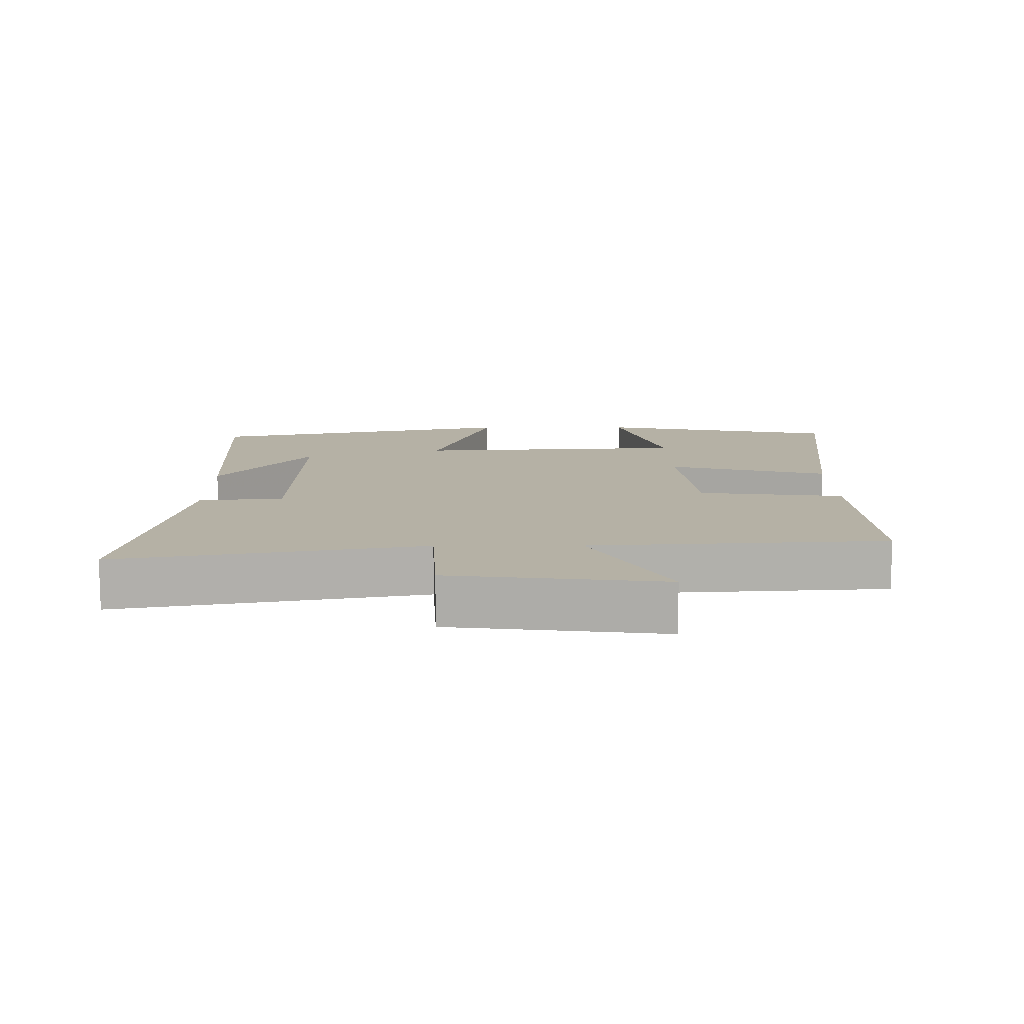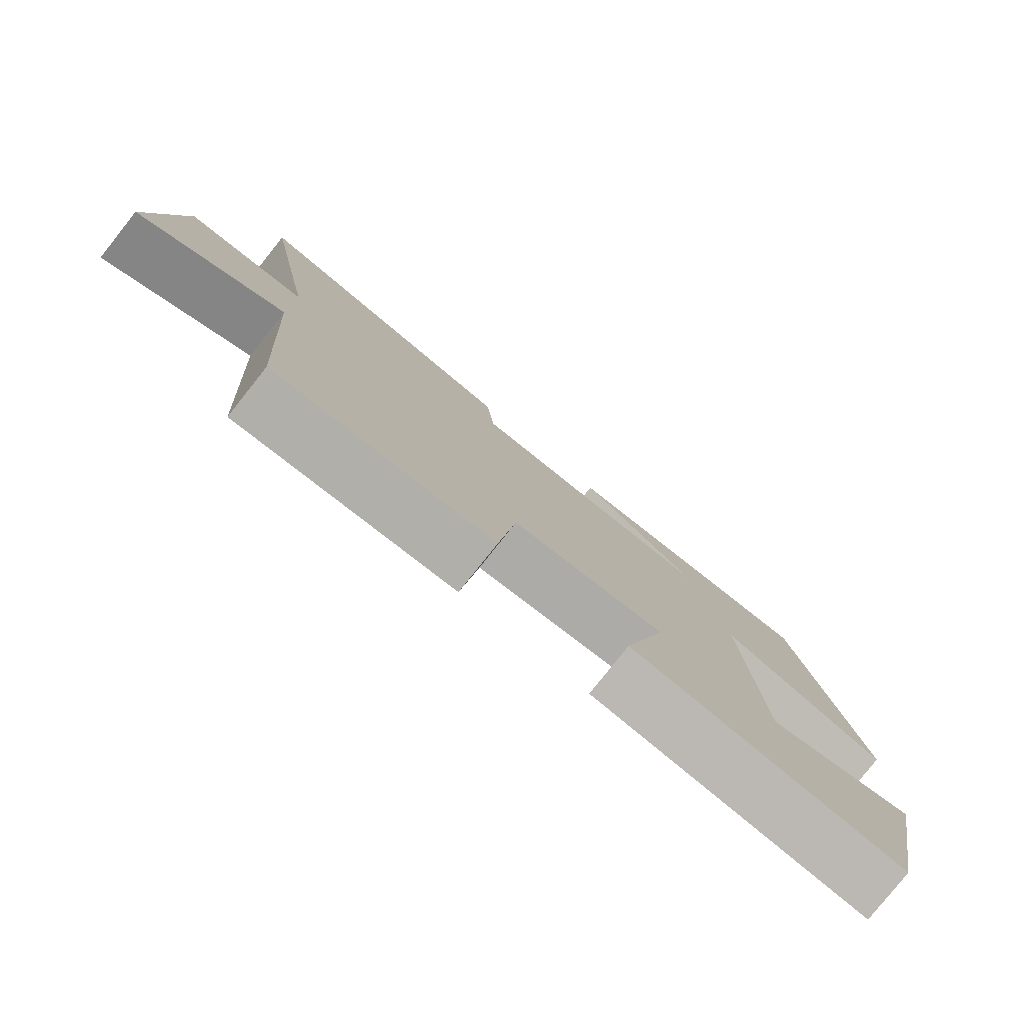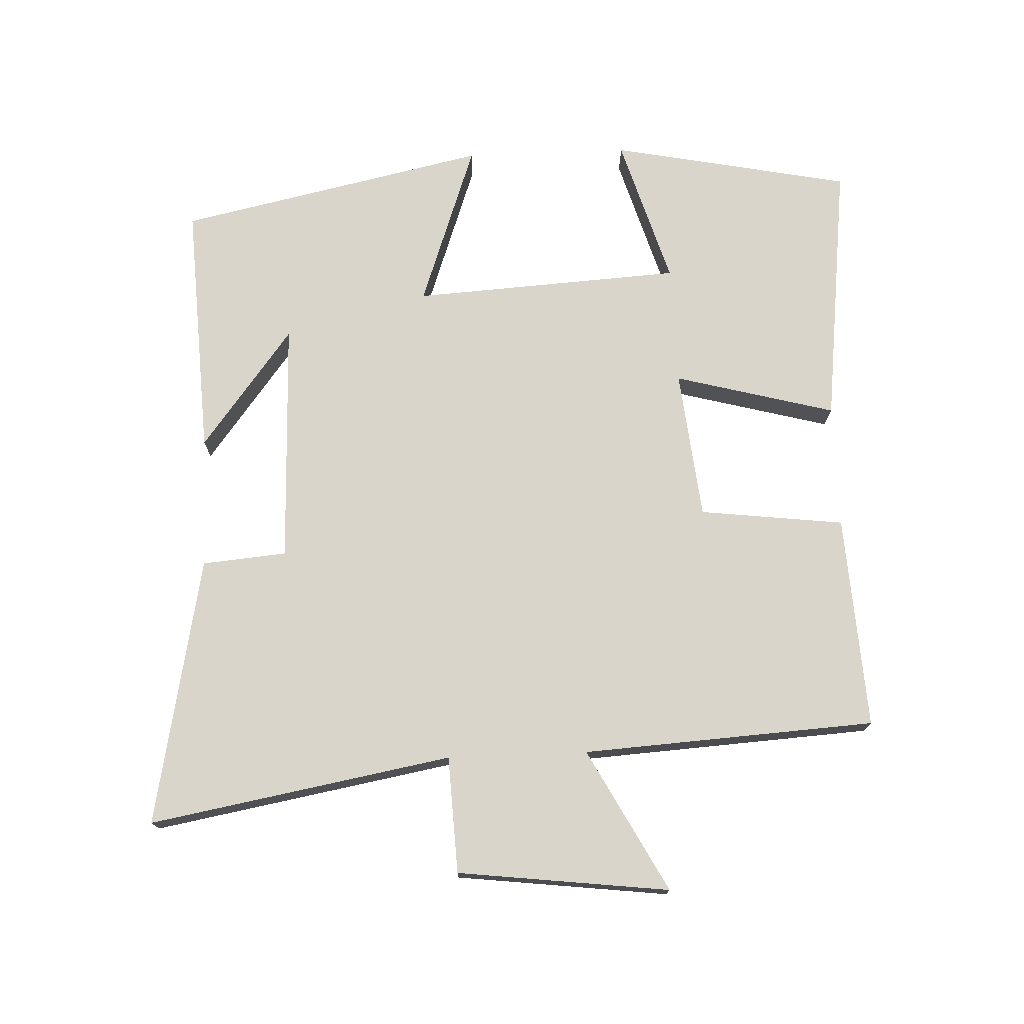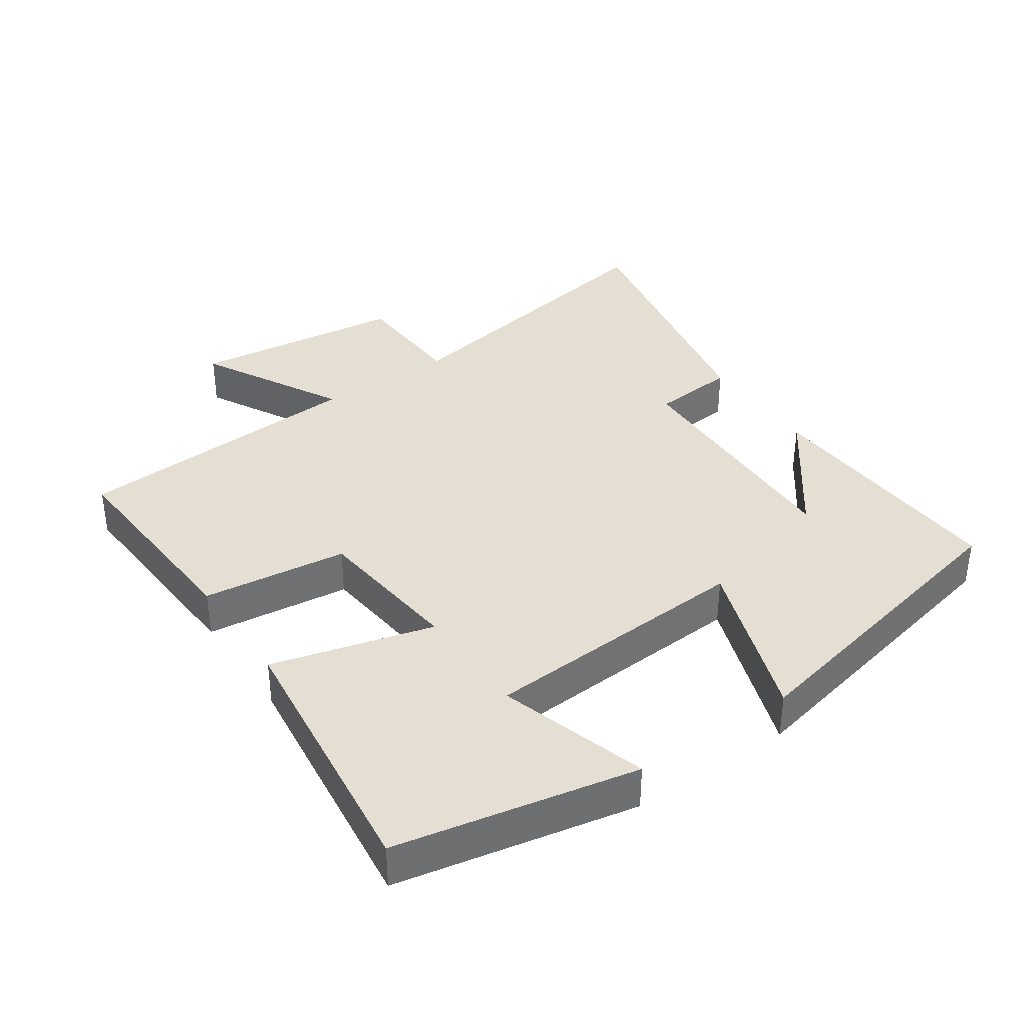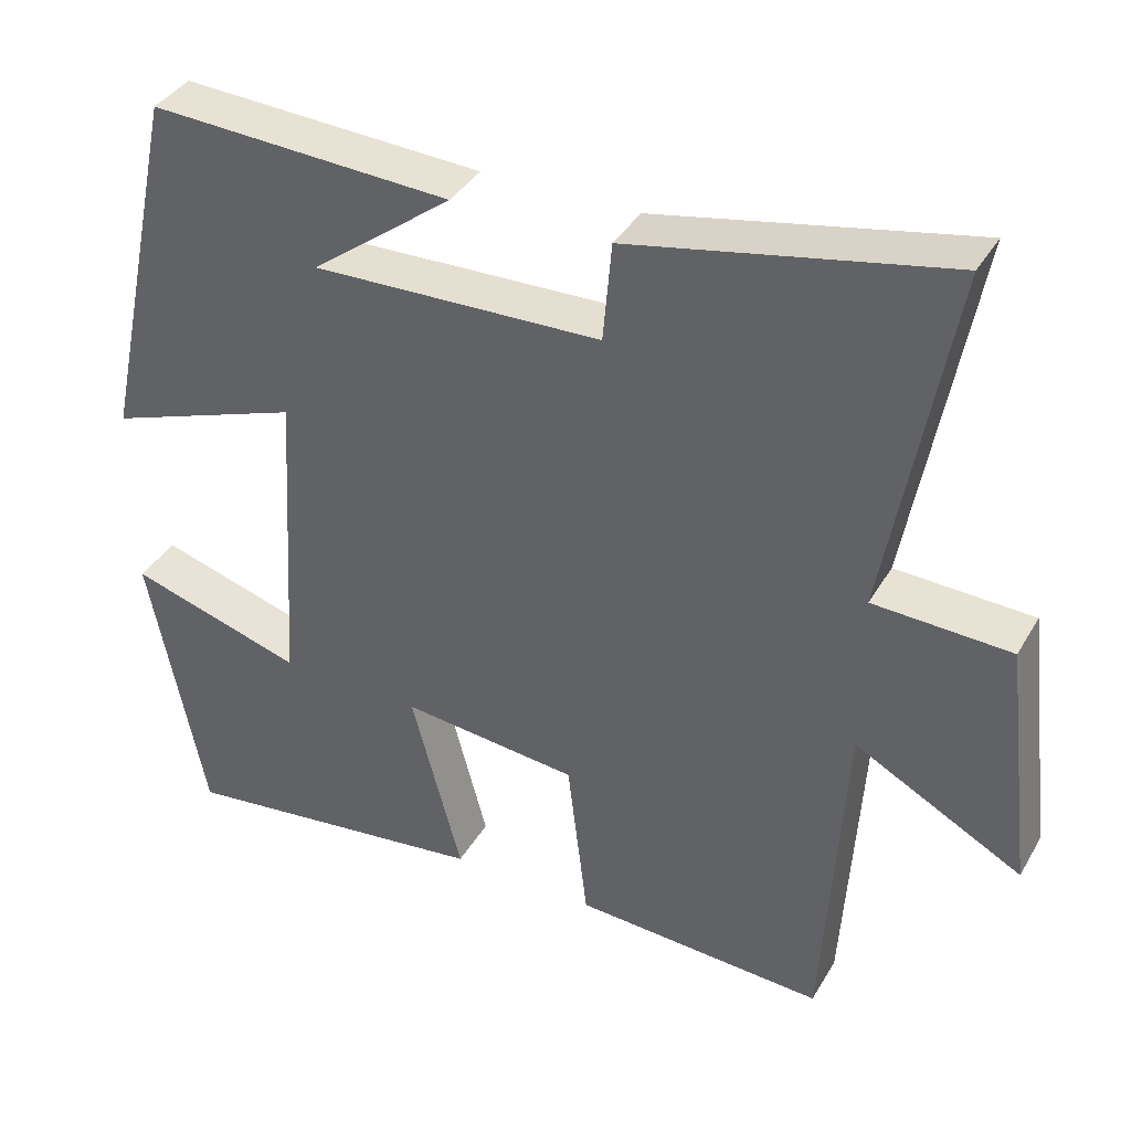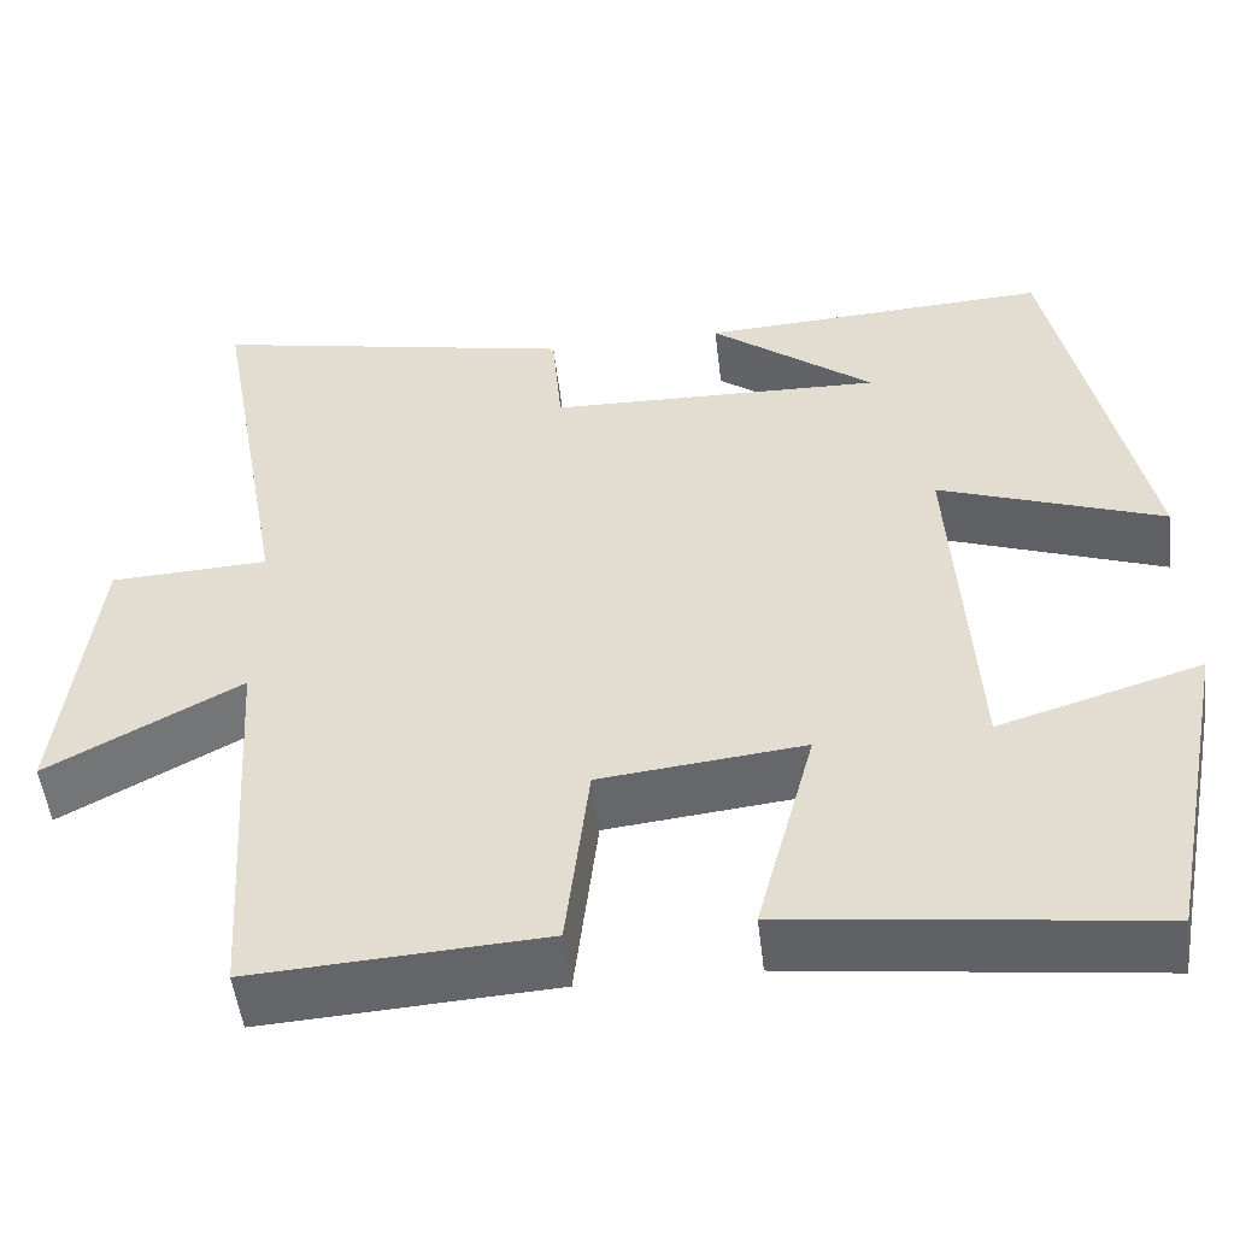
<metadata>
{"format":"obj","ext":"obj","renderer":"f3d","projection":"perspective","resolution":1024,"background":"white","views":[{"elev":11.9,"azim":89.6,"up":"+Y"},{"elev":-79.8,"azim":141.5,"up":"+Z"},{"elev":74.2,"azim":87.7,"up":"+Y"},{"elev":37.1,"azim":-124.5,"up":"+Y"},{"elev":37.9,"azim":27.2,"up":"+Z"},{"elev":-50.9,"azim":-173.3,"up":"+Z"}]}
</metadata>
<code>
v -0.429 0.07 -0.548
v -0.5 0.07 -0.19
v -0.278 0.07 -0.257
v -0.254 0.07 0.145
v -0.5 0.07 0.058
v -0.401 0.07 0.52
v -0.018 0.07 0.5
v -0.197 0.07 0.364
v 0.169 0.07 0.374
v 0.18 0.07 0.5
v 0.581 0.07 0.579
v 0.5 0.07 0.128
v 0.674 0.07 0.12
v 0.712 0.07 -0.196
v 0.5 0.07 -0.082
v 0.473 0.07 -0.519
v 0.154 0.07 -0.5
v 0.128 0.07 -0.284
v -0.096 0.07 -0.26
v -0.032 0.07 -0.5
v -0.429 0 -0.548
v -0.5 0 -0.19
v -0.278 0 -0.257
v -0.254 0 0.145
v -0.5 0 0.058
v -0.401 0 0.52
v -0.018 0 0.5
v -0.197 0 0.364
v 0.169 0 0.374
v 0.18 0 0.5
v 0.581 0 0.579
v 0.5 0 0.128
v 0.674 0 0.12
v 0.712 0 -0.196
v 0.5 0 -0.082
v 0.473 0 -0.519
v 0.154 0 -0.5
v 0.128 0 -0.284
v -0.096 0 -0.26
v -0.032 0 -0.5
f 19 20 1
f 15 16 17 18
f 15 18 19
f 12 13 14 15
f 12 15 19
f 9 10 11 12
f 8 9 12 19
f 6 7 8
f 4 5 6 8
f 3 4 8 19
f 1 2 3
f 1 3 19
f 21 40 39
f 38 37 36 35
f 39 38 35
f 35 34 33 32
f 39 35 32
f 32 31 30 29
f 39 32 29 28
f 28 27 26
f 28 26 25 24
f 39 28 24 23
f 23 22 21
f 39 23 21
f 1 21 22 2
f 2 22 23 3
f 3 23 24 4
f 4 24 25 5
f 5 25 26 6
f 6 26 27 7
f 7 27 28 8
f 8 28 29 9
f 9 29 30 10
f 10 30 31 11
f 11 31 32 12
f 12 32 33 13
f 13 33 34 14
f 14 34 35 15
f 15 35 36 16
f 16 36 37 17
f 17 37 38 18
f 18 38 39 19
f 19 39 40 20
f 20 40 21 1

</code>
